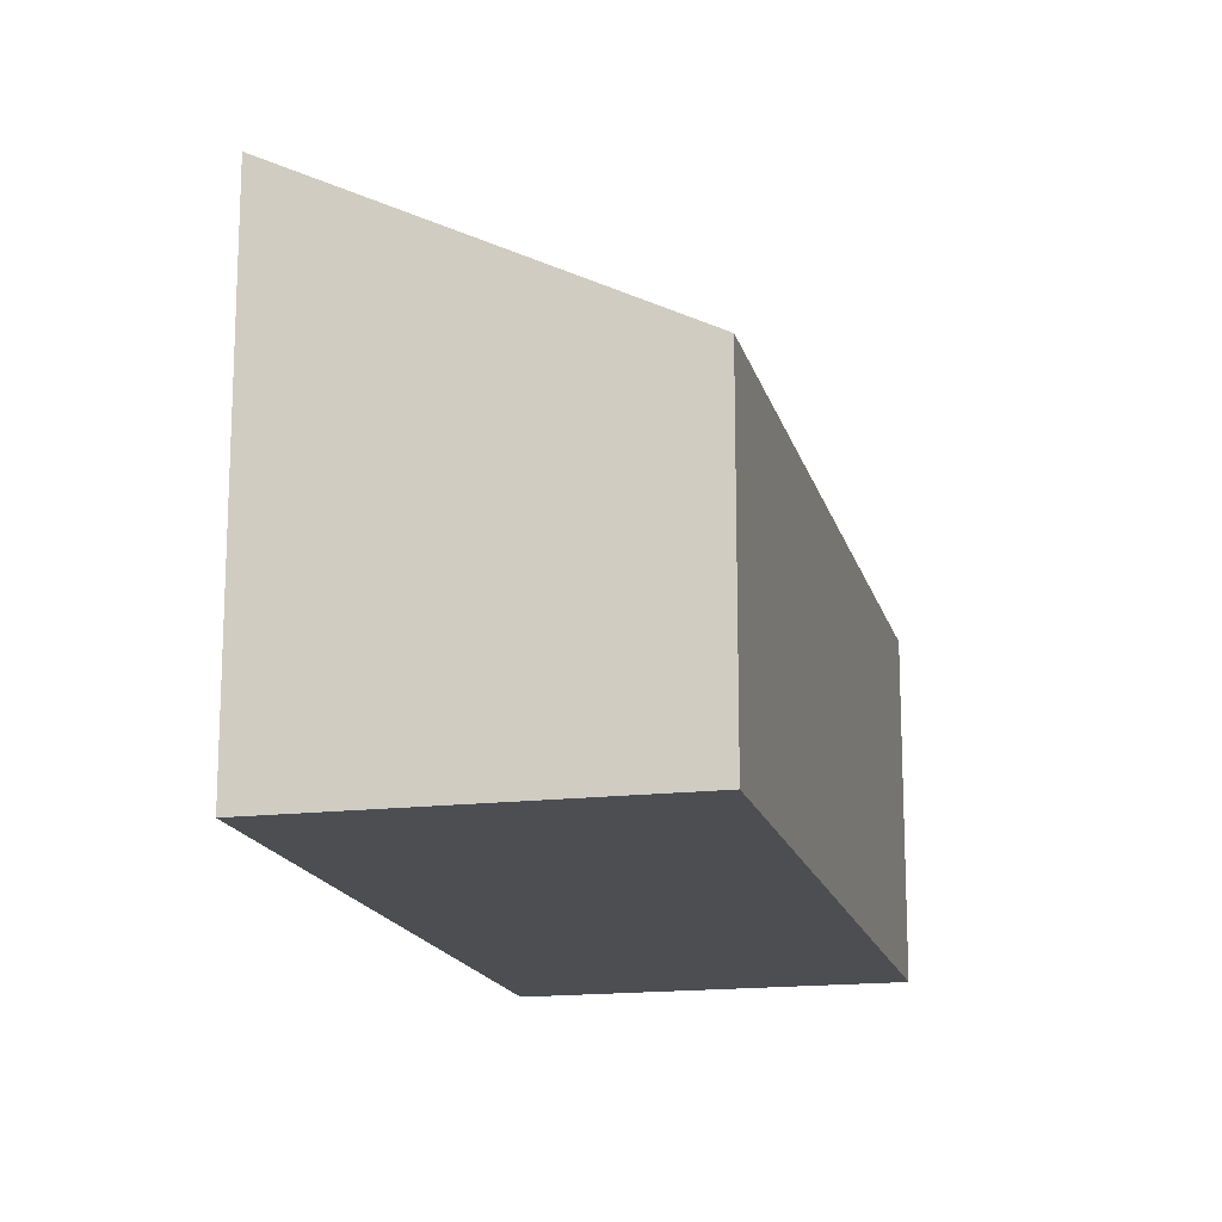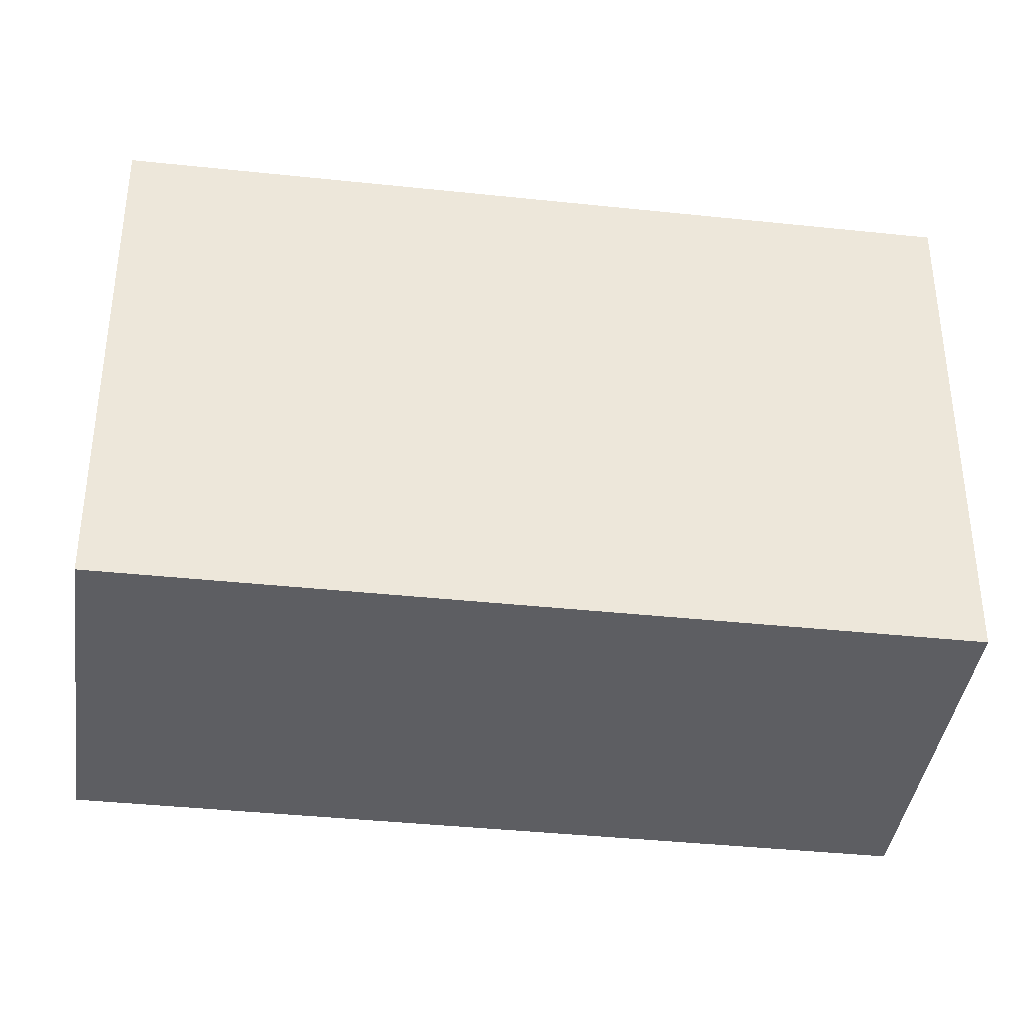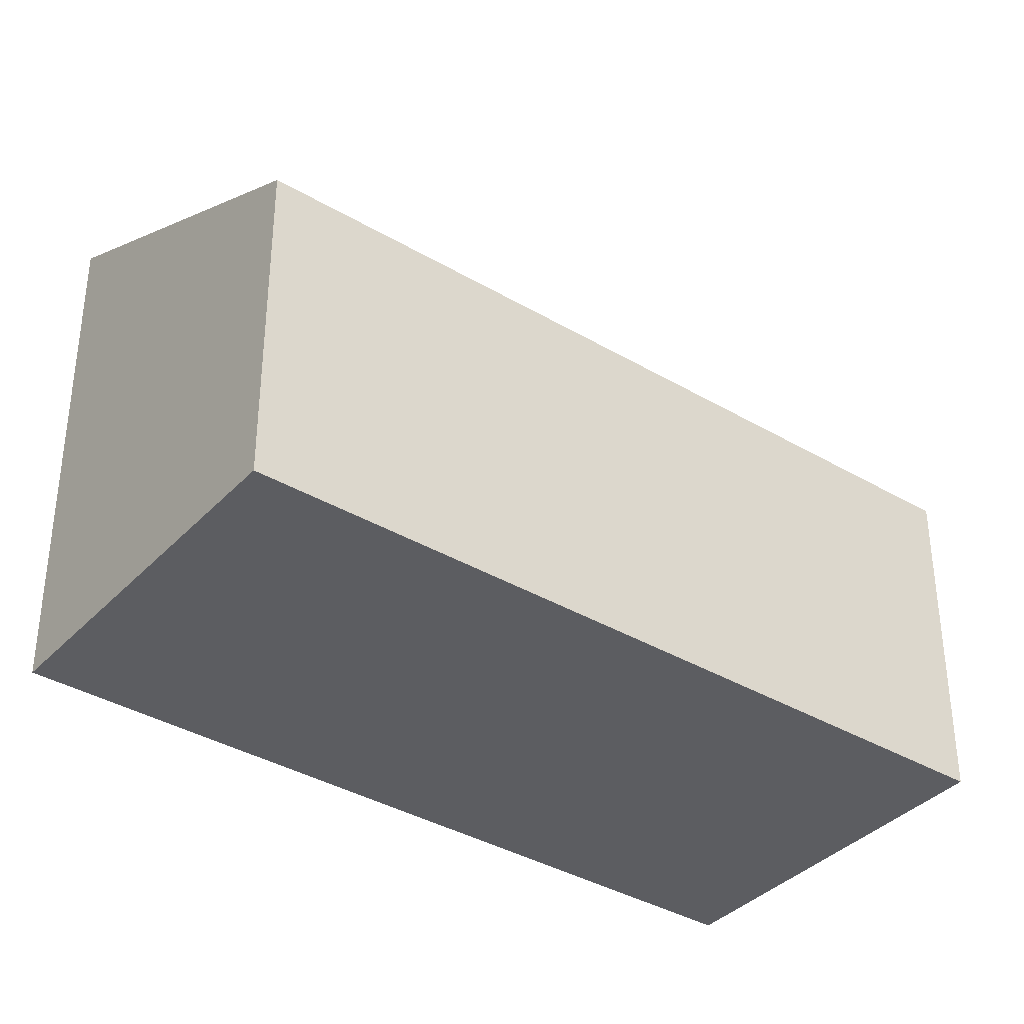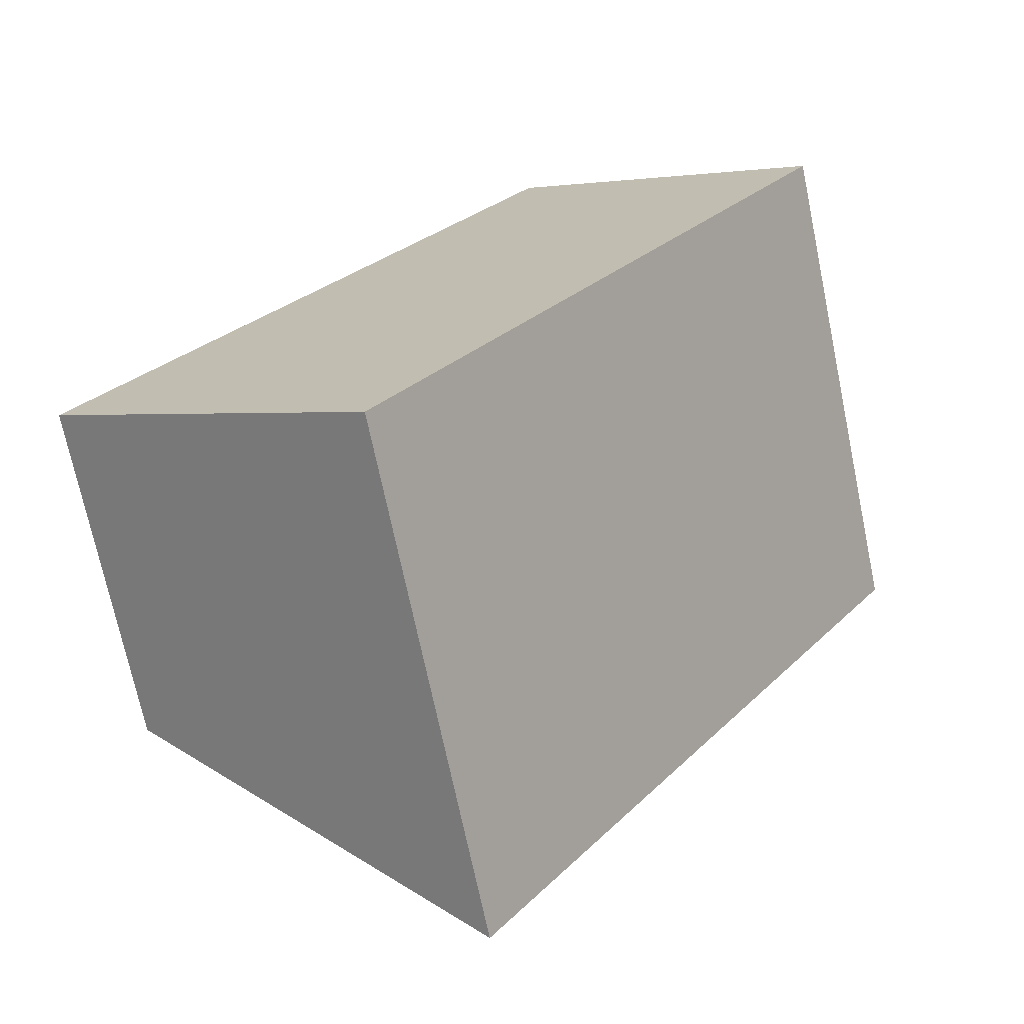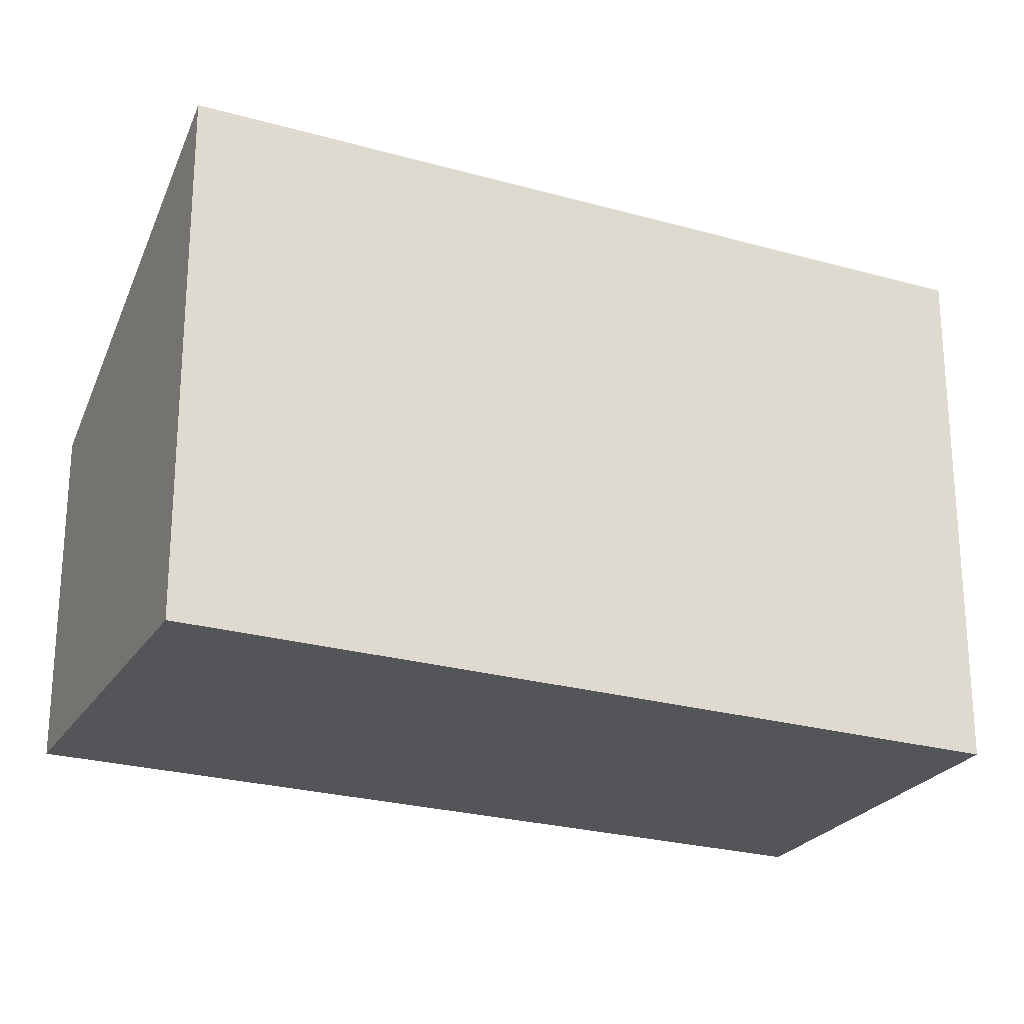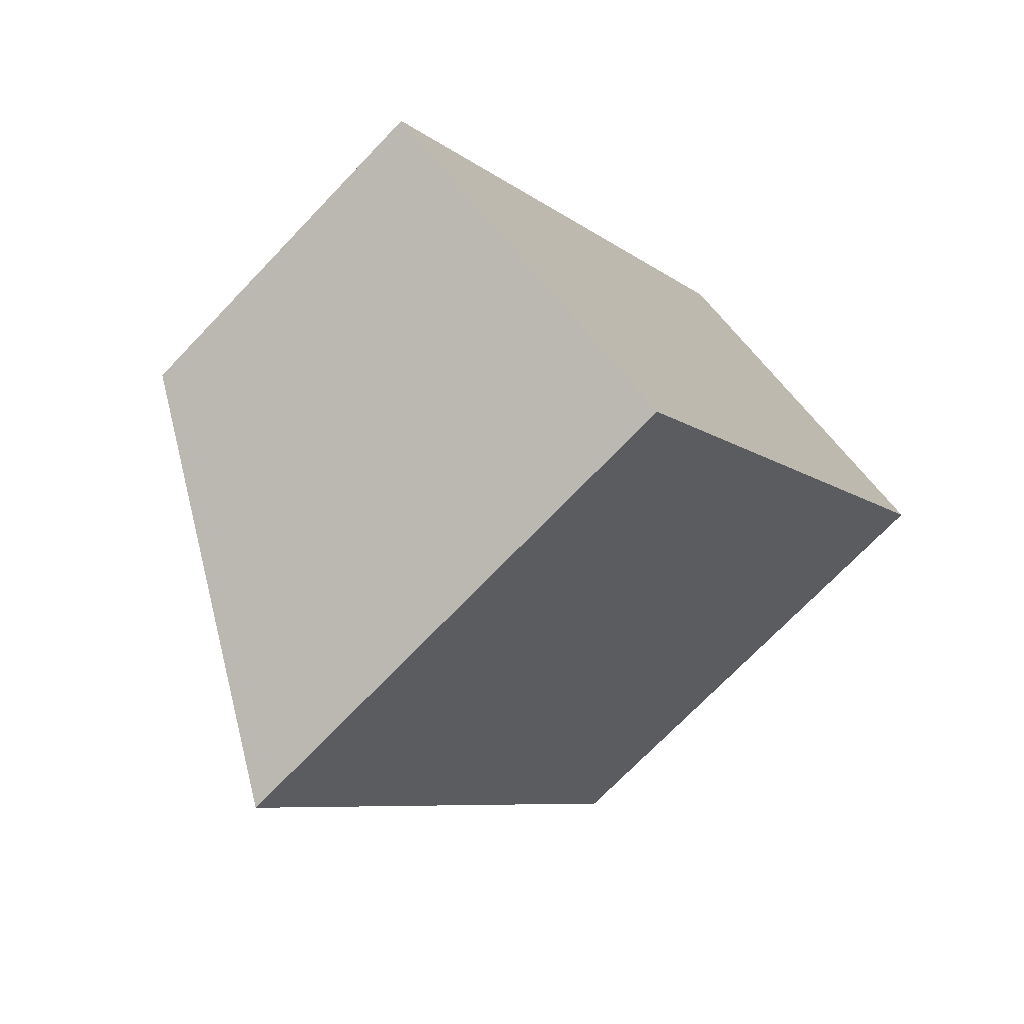
<metadata>
{"format":"obj","ext":"obj","renderer":"f3d","projection":"perspective","resolution":1024,"background":"white","views":[{"elev":-16.6,"azim":-132.1,"up":"+Y"},{"elev":-38.8,"azim":116.7,"up":"+Y"},{"elev":-37.1,"azim":-92.9,"up":"+Y"},{"elev":-71.7,"azim":11.8,"up":"+Z"},{"elev":-24.7,"azim":99.4,"up":"+Y"},{"elev":-71.6,"azim":-43.7,"up":"+Z"}]}
</metadata>
<code>
v  3.106 5.142 -2.12
v  4.597 3.312 6.733
v  7.703 5.142 4.612
v  0 3.312 2.028e-16
v  7.703 -2.824e-16 4.612
v  3.106 1.298e-16 -2.12
v  0 0 0
v  4.597 -4.123e-16 6.733
g defaultobject
f 1 2 3
f 2 1 4
f 5 1 3
f 1 5 6
f 6 4 1
f 4 6 7
f 7 2 4
f 2 7 8
f 2 5 3
f 5 2 8
f 5 7 6
f 7 5 8

</code>
